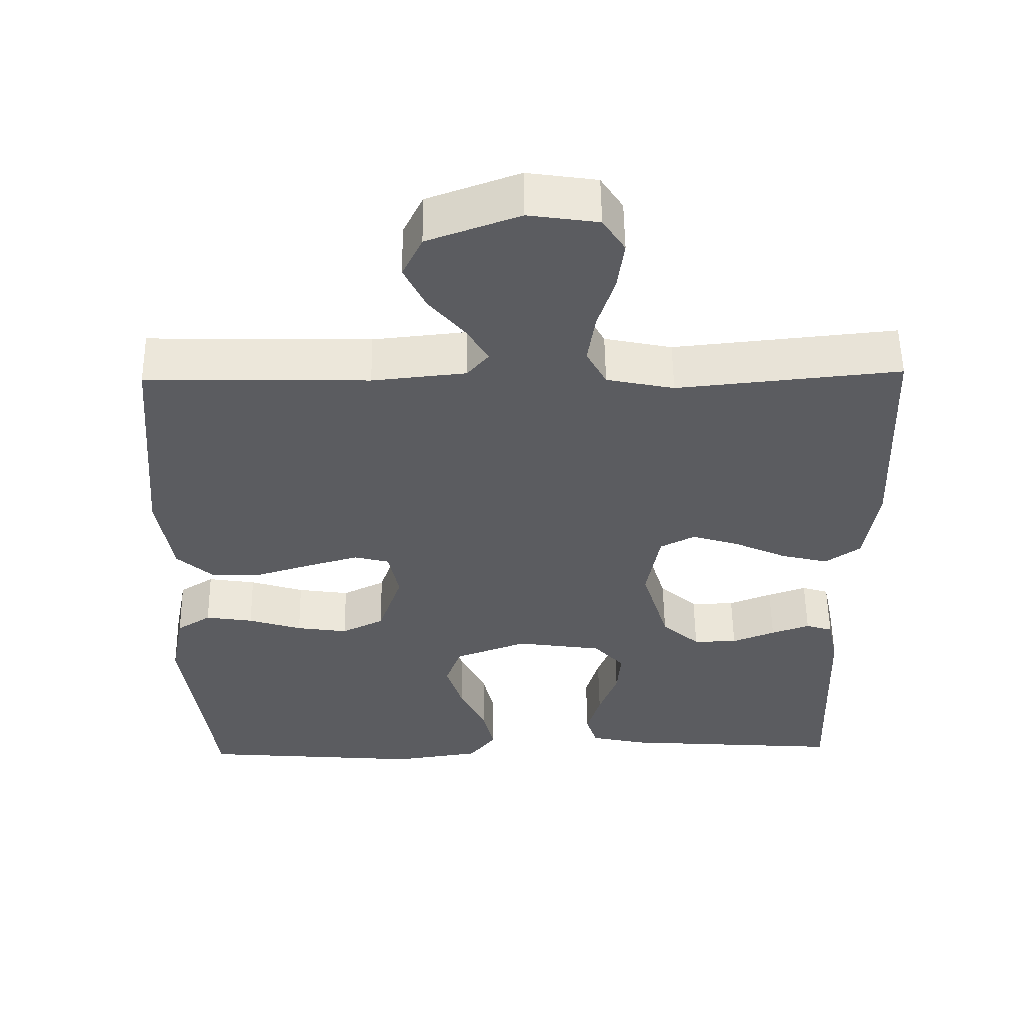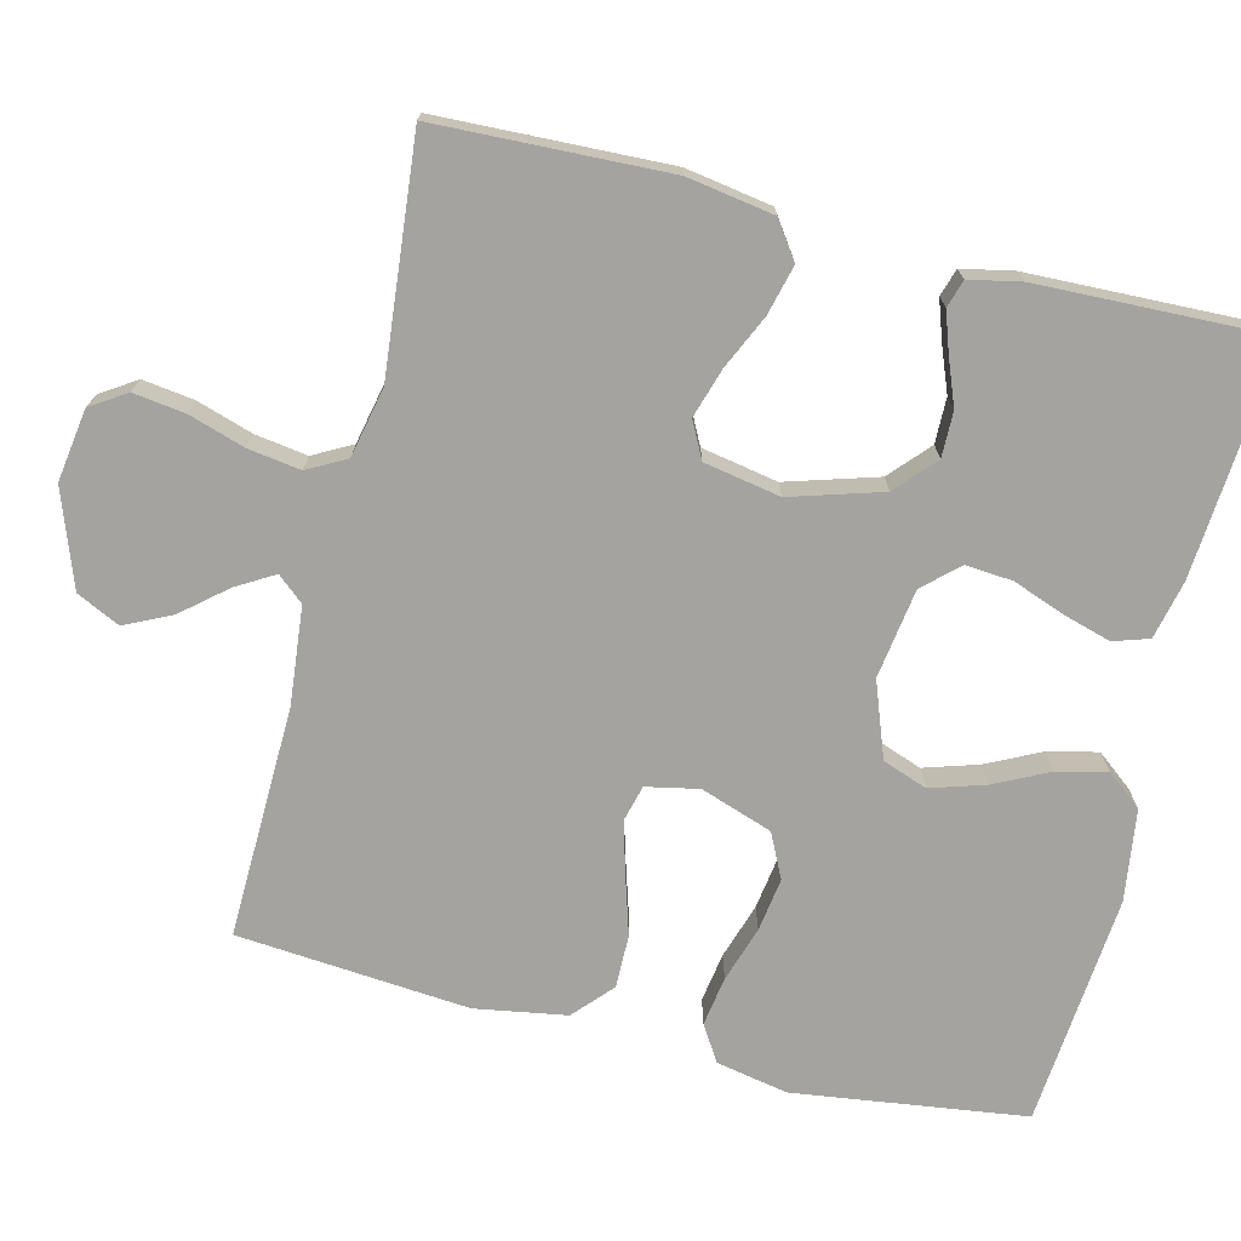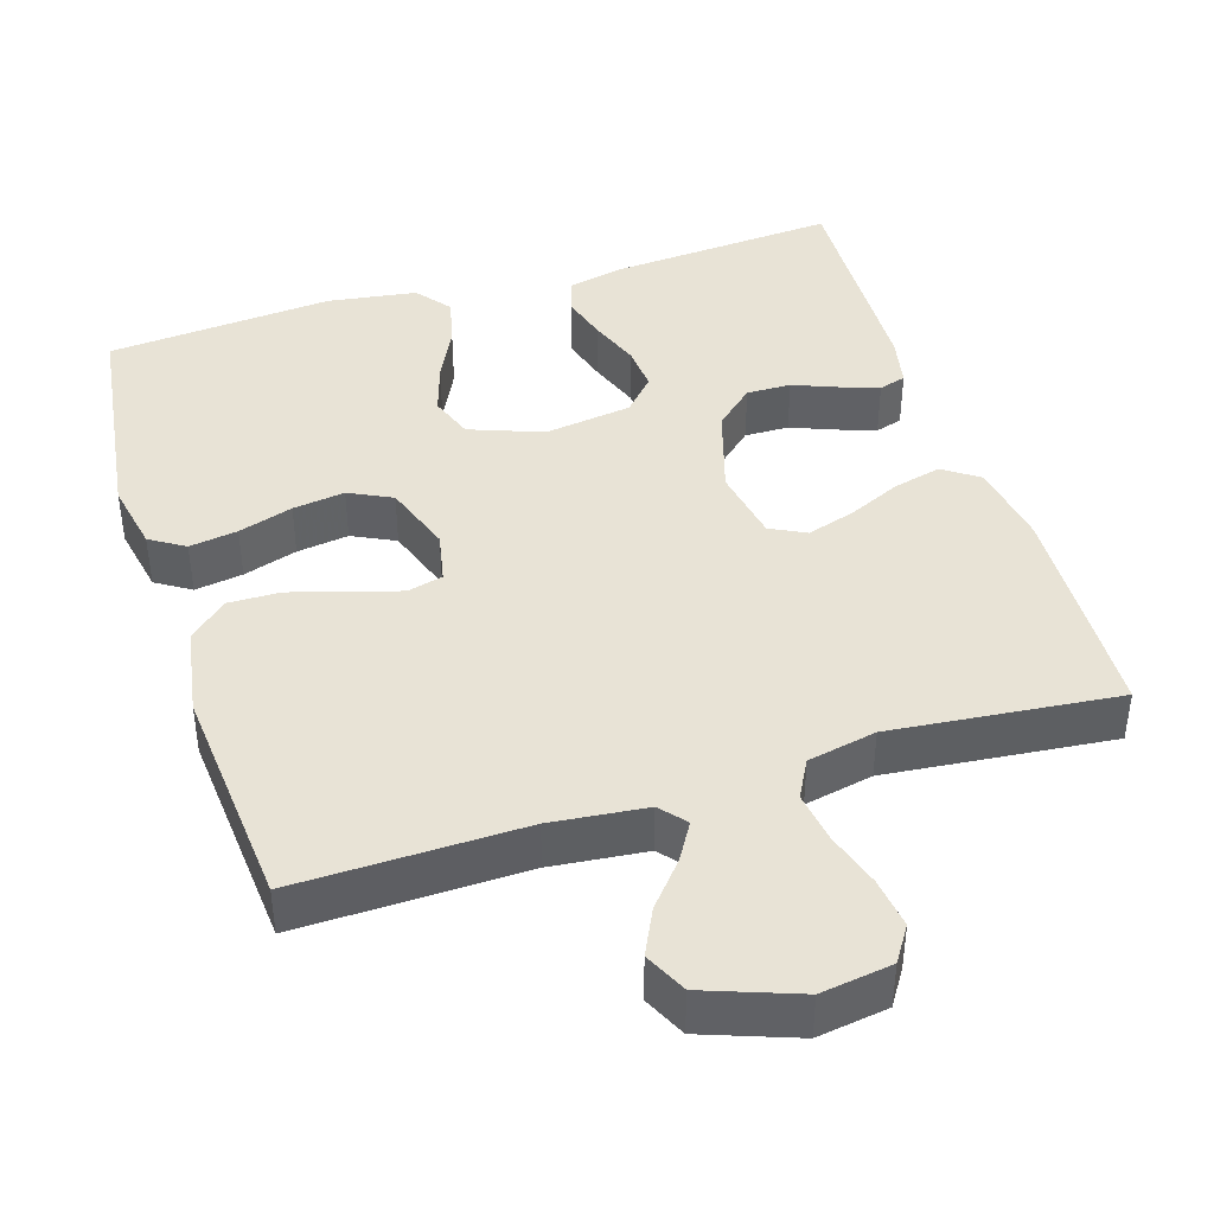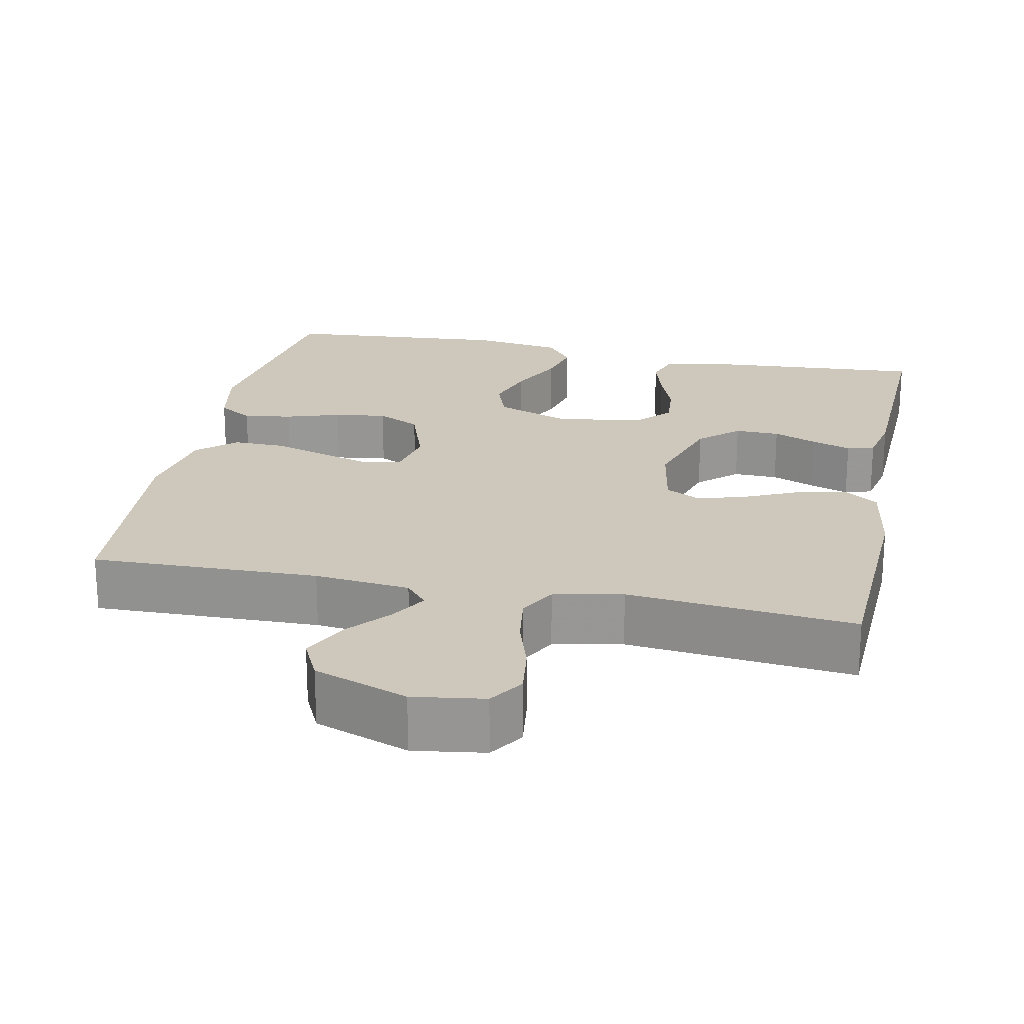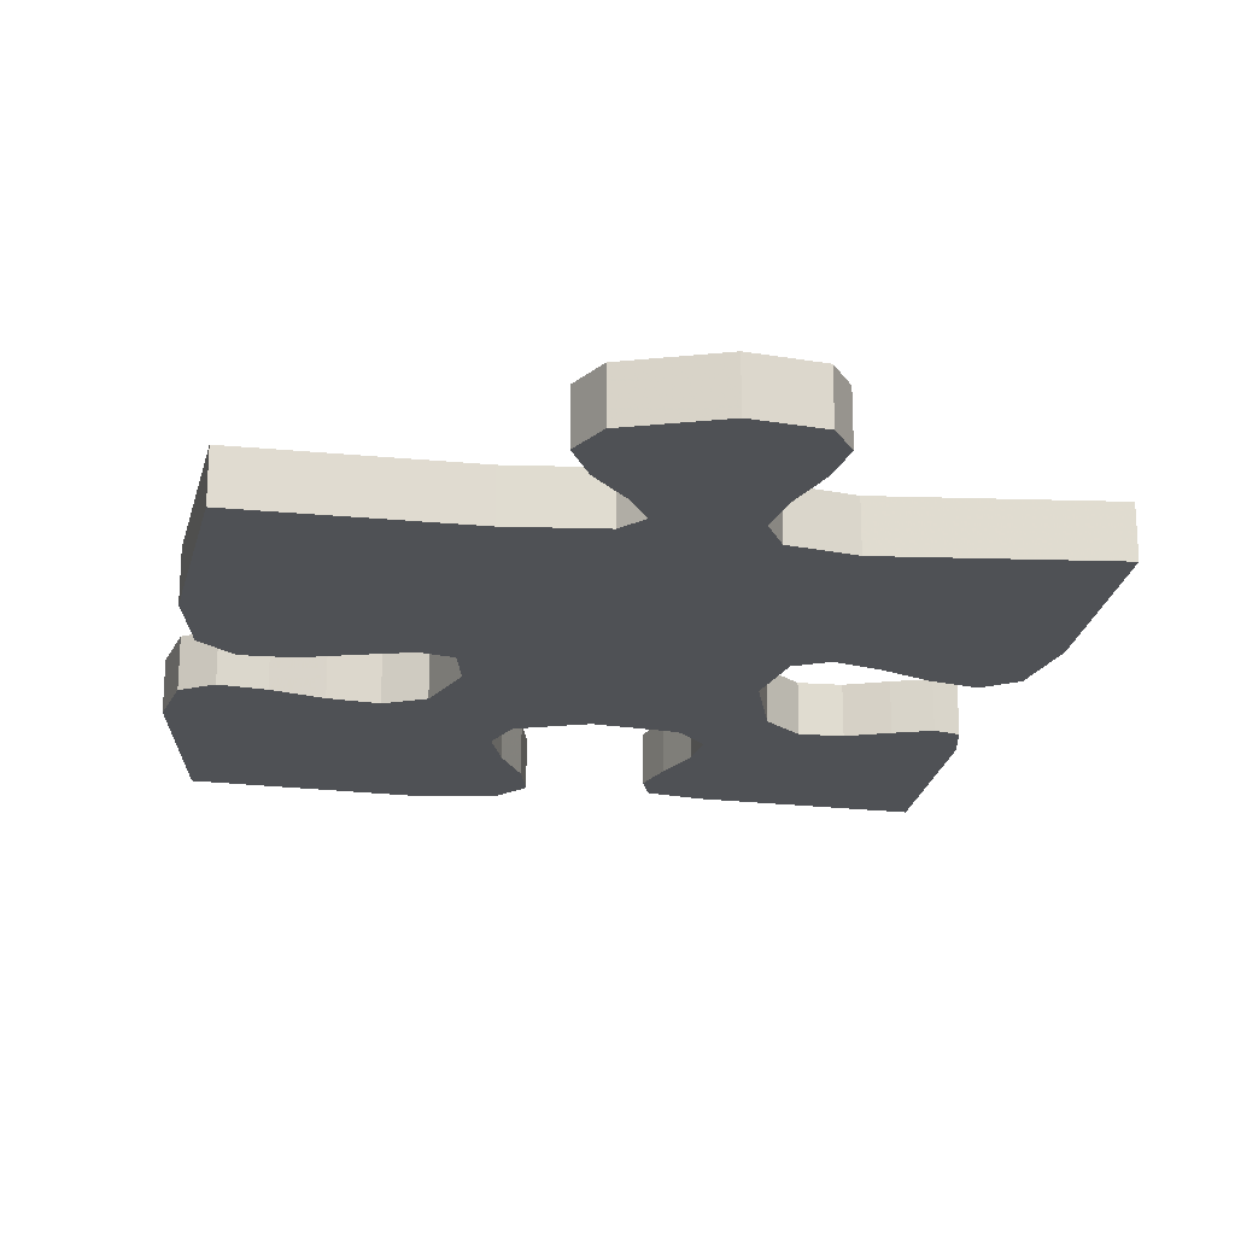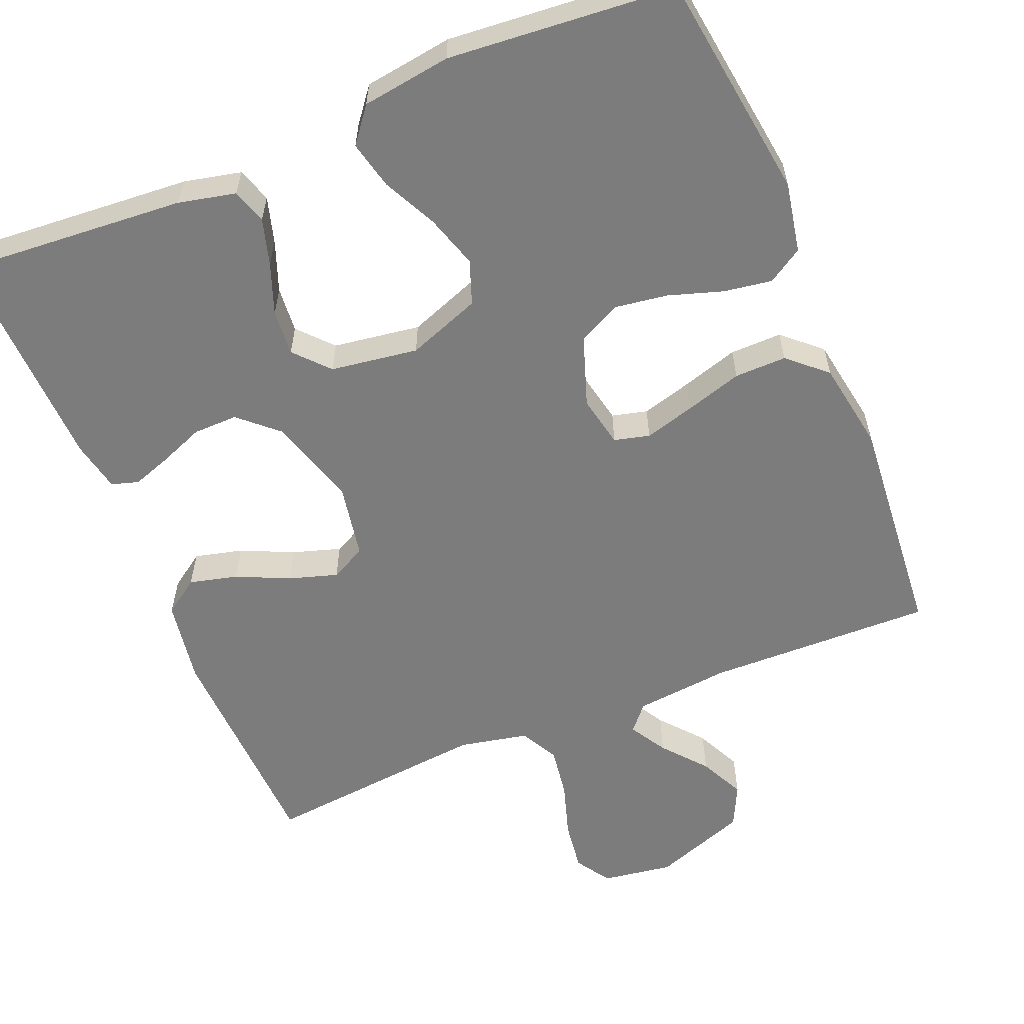
<metadata>
{"format":"obj","ext":"obj","renderer":"f3d","projection":"perspective","resolution":1024,"background":"white","views":[{"elev":54.7,"azim":-0.8,"up":"+Z"},{"elev":-72.9,"azim":76.0,"up":"+Y"},{"elev":41.8,"azim":-17.4,"up":"+Y"},{"elev":22.0,"azim":11.7,"up":"+Y"},{"elev":-19.9,"azim":-9.0,"up":"+Y"},{"elev":-58.8,"azim":-157.6,"up":"+Y"}]}
</metadata>
<code>
v -0.5 0.07 -0.5
v -0.541 0.07 -0.2
v -0.523 0.07 -0.107
v -0.477 0.07 -0.078
v -0.413 0.07 -0.088
v -0.341 0.07 -0.111
v -0.272 0.07 -0.121
v -0.215 0.07 -0.093
v -0.183 0.07 0
v -0.197 0.07 0.068
v -0.244 0.07 0.08
v -0.311 0.07 0.061
v -0.386 0.07 0.038
v -0.455 0.07 0.037
v -0.505 0.07 0.082
v -0.525 0.07 0.2
v -0.5 0.07 0.5
v -0.2 0.07 0.493
v -0.074 0.07 0.506
v -0.045 0.07 0.54
v -0.074 0.07 0.589
v -0.122 0.07 0.646
v -0.151 0.07 0.706
v -0.124 0.07 0.762
v 0 0.07 0.807
v 0.094 0.07 0.793
v 0.124 0.07 0.747
v 0.115 0.07 0.68
v 0.092 0.07 0.607
v 0.082 0.07 0.539
v 0.109 0.07 0.489
v 0.2 0.07 0.47
v 0.5 0.07 0.5
v 0.512 0.07 0.2
v 0.494 0.07 0.088
v 0.447 0.07 0.055
v 0.383 0.07 0.071
v 0.313 0.07 0.103
v 0.249 0.07 0.123
v 0.202 0.07 0.099
v 0.184 0.07 0
v 0.22 0.07 -0.118
v 0.271 0.07 -0.164
v 0.33 0.07 -0.163
v 0.388 0.07 -0.14
v 0.44 0.07 -0.122
v 0.476 0.07 -0.133
v 0.49 0.07 -0.2
v 0.5 0.07 -0.5
v 0.2 0.07 -0.478
v 0.124 0.07 -0.461
v 0.109 0.07 -0.415
v 0.127 0.07 -0.353
v 0.152 0.07 -0.286
v 0.157 0.07 -0.225
v 0.116 0.07 -0.18
v 0 0.07 -0.163
v -0.097 0.07 -0.199
v -0.118 0.07 -0.257
v -0.096 0.07 -0.327
v -0.061 0.07 -0.398
v -0.046 0.07 -0.462
v -0.082 0.07 -0.508
v -0.2 0.07 -0.525
v -0.5 0 -0.5
v -0.541 0 -0.2
v -0.523 0 -0.107
v -0.477 0 -0.078
v -0.413 0 -0.088
v -0.341 0 -0.111
v -0.272 0 -0.121
v -0.215 0 -0.093
v -0.183 0 0
v -0.197 0 0.068
v -0.244 0 0.08
v -0.311 0 0.061
v -0.386 0 0.038
v -0.455 0 0.037
v -0.505 0 0.082
v -0.525 0 0.2
v -0.5 0 0.5
v -0.2 0 0.493
v -0.074 0 0.506
v -0.045 0 0.54
v -0.074 0 0.589
v -0.122 0 0.646
v -0.151 0 0.706
v -0.124 0 0.762
v 0 0 0.807
v 0.094 0 0.793
v 0.124 0 0.747
v 0.115 0 0.68
v 0.092 0 0.607
v 0.082 0 0.539
v 0.109 0 0.489
v 0.2 0 0.47
v 0.5 0 0.5
v 0.512 0 0.2
v 0.494 0 0.088
v 0.447 0 0.055
v 0.383 0 0.071
v 0.313 0 0.103
v 0.249 0 0.123
v 0.202 0 0.099
v 0.184 0 0
v 0.22 0 -0.118
v 0.271 0 -0.164
v 0.33 0 -0.163
v 0.388 0 -0.14
v 0.44 0 -0.122
v 0.476 0 -0.133
v 0.49 0 -0.2
v 0.5 0 -0.5
v 0.2 0 -0.478
v 0.124 0 -0.461
v 0.109 0 -0.415
v 0.127 0 -0.353
v 0.152 0 -0.286
v 0.157 0 -0.225
v 0.116 0 -0.18
v 0 0 -0.163
v -0.097 0 -0.199
v -0.118 0 -0.257
v -0.096 0 -0.327
v -0.061 0 -0.398
v -0.046 0 -0.462
v -0.082 0 -0.508
v -0.2 0 -0.525
f 4 5 6
f 3 4 6
f 2 3 6
f 1 2 6
f 64 1 6
f 63 64 6
f 62 63 6
f 61 62 6
f 60 61 6
f 59 60 6 7
f 58 59 7 8
f 57 58 8 9
f 56 57 9 10
f 52 53 54
f 51 52 54
f 50 51 54
f 49 50 54
f 48 49 54
f 47 48 54
f 46 47 54
f 45 46 54
f 44 45 54
f 43 44 54 55
f 42 43 55 56
f 36 37 38
f 35 36 38
f 34 35 38
f 33 34 38
f 32 33 38
f 31 32 38 39
f 30 31 39 40
f 27 28 29
f 26 27 29
f 25 26 29
f 24 25 29
f 23 24 29
f 22 23 29
f 21 22 29
f 20 21 29 30
f 30 40 41
f 20 30 41
f 19 20 41
f 16 17 18
f 15 16 18
f 14 15 18
f 13 14 18
f 12 13 18
f 11 12 18 19
f 42 56 10
f 41 42 10
f 19 41 10
f 10 11 19
f 70 69 68
f 70 68 67
f 70 67 66
f 70 66 65
f 70 65 128
f 70 128 127
f 70 127 126
f 70 126 125
f 70 125 124
f 71 70 124 123
f 72 71 123 122
f 73 72 122 121
f 74 73 121 120
f 118 117 116
f 118 116 115
f 118 115 114
f 118 114 113
f 118 113 112
f 118 112 111
f 118 111 110
f 118 110 109
f 118 109 108
f 119 118 108 107
f 120 119 107 106
f 102 101 100
f 102 100 99
f 102 99 98
f 102 98 97
f 102 97 96
f 103 102 96 95
f 104 103 95 94
f 93 92 91
f 93 91 90
f 93 90 89
f 93 89 88
f 93 88 87
f 93 87 86
f 93 86 85
f 94 93 85 84
f 105 104 94
f 105 94 84
f 105 84 83
f 82 81 80
f 82 80 79
f 82 79 78
f 82 78 77
f 82 77 76
f 83 82 76 75
f 74 120 106
f 74 106 105
f 74 105 83
f 83 75 74
f 1 65 66 2
f 2 66 67 3
f 3 67 68 4
f 4 68 69 5
f 5 69 70 6
f 6 70 71 7
f 7 71 72 8
f 8 72 73 9
f 9 73 74 10
f 10 74 75 11
f 11 75 76 12
f 12 76 77 13
f 13 77 78 14
f 14 78 79 15
f 15 79 80 16
f 16 80 81 17
f 17 81 82 18
f 18 82 83 19
f 19 83 84 20
f 20 84 85 21
f 21 85 86 22
f 22 86 87 23
f 23 87 88 24
f 24 88 89 25
f 25 89 90 26
f 26 90 91 27
f 27 91 92 28
f 28 92 93 29
f 29 93 94 30
f 30 94 95 31
f 31 95 96 32
f 32 96 97 33
f 33 97 98 34
f 34 98 99 35
f 35 99 100 36
f 36 100 101 37
f 37 101 102 38
f 38 102 103 39
f 39 103 104 40
f 40 104 105 41
f 41 105 106 42
f 42 106 107 43
f 43 107 108 44
f 44 108 109 45
f 45 109 110 46
f 46 110 111 47
f 47 111 112 48
f 48 112 113 49
f 49 113 114 50
f 50 114 115 51
f 51 115 116 52
f 52 116 117 53
f 53 117 118 54
f 54 118 119 55
f 55 119 120 56
f 56 120 121 57
f 57 121 122 58
f 58 122 123 59
f 59 123 124 60
f 60 124 125 61
f 61 125 126 62
f 62 126 127 63
f 63 127 128 64
f 64 128 65 1

</code>
